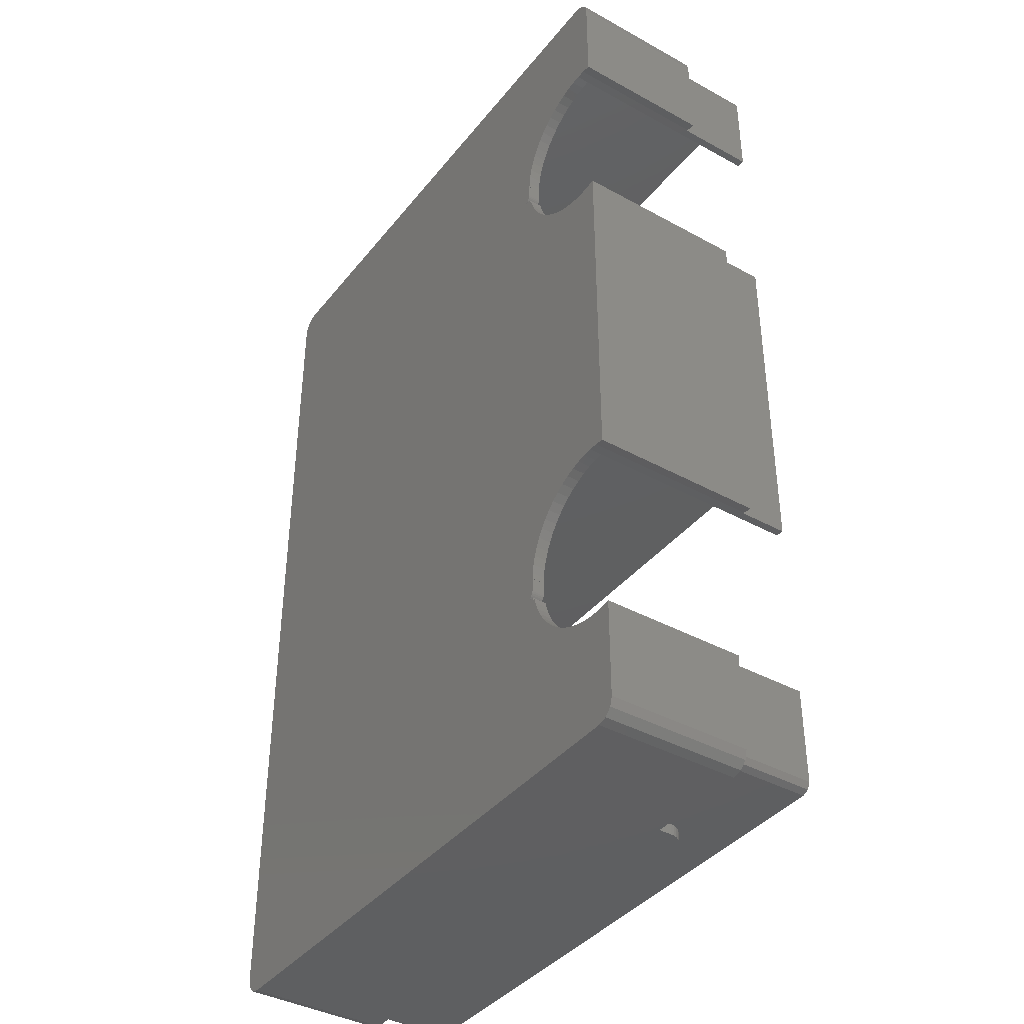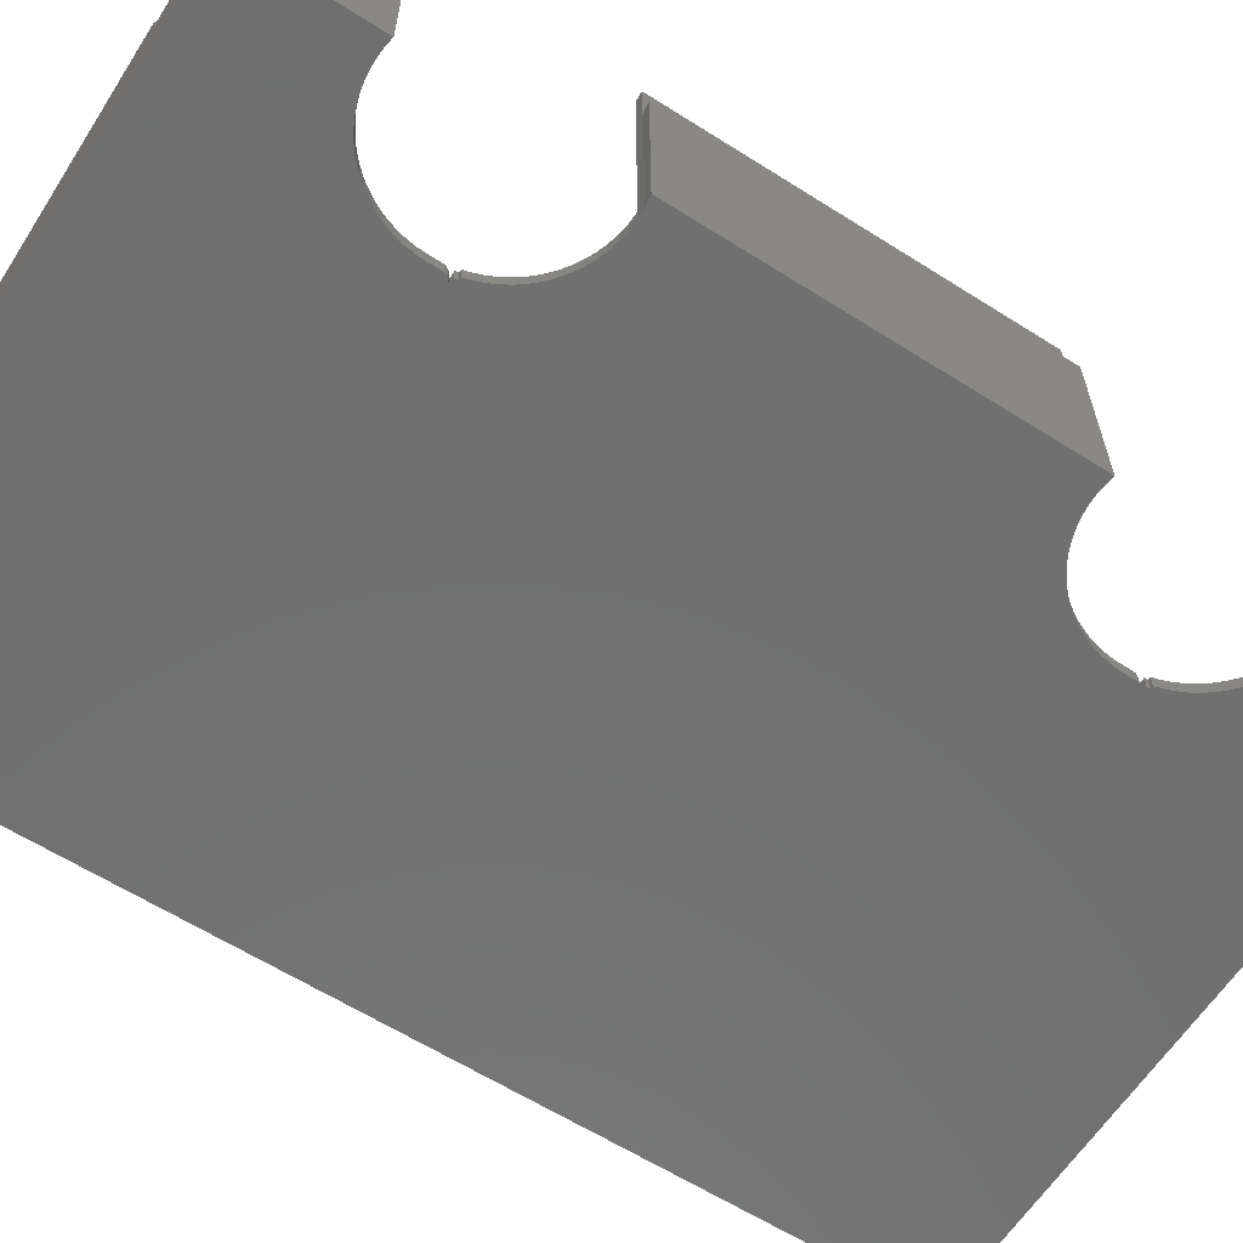
<metadata>
{"format":"stl","ext":"stl","renderer":"f3d","projection":"perspective","resolution":1024,"background":"white","views":[{"elev":-39.5,"azim":-124.4,"up":"+Y"},{"elev":-62.1,"azim":-122.7,"up":"+Z"}]}
</metadata>
<code>
# stl→obj: 392 verts, 788 faces
v 22.08 1.7 28
v 77.02 0 28
v 77.02 1.7 28
v 22.08 0 28
v 22.08 153 28
v 77.02 151.5 28
v 77.02 153 28
v 22.08 151.5 28
v 97.5 131 28
v 99 22.08 28
v 99 131 28
v 97.5 22.08 28
v 1.53 104.6 28
v 1.7 48.44 28
v 1.7 104.6 28
v 1.53 48.43 28
v 0.07364 104.8 28
v 0.07364 48.21 28
v 0 104.8 28
v 0 48.19 28
v 2.139 2.139 23
v 3.2 1.7 35.8
v 2.139 2.139 35.8
v 3.2 1.7 23
v 96.86 2.139 35.8
v 97.3 3.2 23
v 97.3 3.2 35.8
v 96.86 2.139 23
v 1.7 149.8 23
v 2.139 150.9 35.8
v 2.139 150.9 23
v 1.7 149.8 35.8
v 97.3 149.8 23
v 97.3 149.8 35.8
v 3.2 151.3 23
v 3.2 151.3 35.8
v 95.8 1.7 23
v 95.8 1.7 35.8
v 96.86 150.9 23
v 96.86 150.9 35.8
v 1.7 3.2 23
v 1.7 18.56 35.8
v 1.7 18.56 23
v 1.7 3.2 35.8
v 1.7 134.4 23
v 1.7 134.4 35.8
v 1.7 104.6 35.8
v 1.7 48.44 35.8
v 95.8 151.3 23
v 95.8 151.3 35.8
v 21.65 1.7 27.87
v 21.13 1.7 27.59
v 20.68 1.7 27.22
v 20.31 1.7 26.77
v 20.03 1.7 26.25
v 19.86 1.7 25.69
v 19.8 1.7 25.1
v 19.8 1.7 23
v 77.45 1.7 27.87
v 77.97 1.7 27.59
v 78.42 1.7 27.22
v 78.79 1.7 26.77
v 79.07 1.7 26.25
v 79.24 1.7 25.69
v 79.3 1.7 25.1
v 79.3 1.7 23
v 19.8 153 23
v 19.8 151.5 23
v 3 153 23
v 1.5 152.6 23
v 1.53 134.4 23
v 0.4019 151.5 23
v 0 150 23
v 0.07364 134.2 23
v 0 134.2 23
v 99 150 23
v 98.6 151.5 23
v 97.5 152.6 23
v 99 133.3 23
v 97.5 133.3 23
v 97.5 19.8 23
v 96 153 23
v 79.3 153 23
v 79.3 151.5 23
v 99 3 23
v 99 19.8 23
v 97.5 0.4019 23
v 98.6 1.5 23
v 96 0 23
v 79.3 0 23
v 1.53 18.57 23
v 19.8 0 23
v 3 0 23
v 1.5 0.4019 23
v 0.4019 1.5 23
v 0 3 23
v 0.07364 18.79 23
v 0 18.81 23
v 3 0 0
v 96 0 0
v 21.13 0 27.59
v 21.65 0 27.87
v 19.8 0 25.1
v 20.68 0 27.22
v 79.3 0 25.1
v 20.31 0 26.77
v 77.97 0 27.59
v 20.03 0 26.25
v 77.45 0 27.87
v 19.86 0 25.69
v 78.42 0 27.22
v 78.79 0 26.77
v 79.07 0 26.25
v 79.24 0 25.69
v 78.79 151.5 26.77
v 79.07 153 26.25
v 78.79 153 26.77
v 79.07 151.5 26.25
v 20.03 151.5 26.25
v 20.31 153 26.77
v 20.03 153 26.25
v 20.31 151.5 26.77
v 79.24 151.5 25.69
v 79.3 153 25.1
v 79.24 153 25.69
v 79.3 151.5 25.1
v 78.42 151.5 27.22
v 78.42 153 27.22
v 20.68 153 27.22
v 21.13 151.5 27.59
v 21.13 153 27.59
v 20.68 151.5 27.22
v 21.65 153 27.87
v 21.65 151.5 27.87
v 19.8 151.5 25.1
v 19.86 153 25.69
v 19.8 153 25.1
v 19.86 151.5 25.69
v 77.45 153 27.87
v 77.97 151.5 27.59
v 77.97 153 27.59
v 77.45 151.5 27.87
v 0 3 0
v 0 18.81 0
v 0 134.2 0
v 0 150 0
v 0 48.19 0
v 0 104.8 0
v 97.5 20.03 26.25
v 99 20.31 26.77
v 97.5 20.31 26.77
v 99 20.03 26.25
v 99 133.2 25.69
v 97.5 133.1 26.25
v 99 133.1 26.25
v 97.5 133.2 25.69
v 97.5 19.86 25.69
v 99 19.86 25.69
v 97.5 132.4 27.22
v 99 132 27.59
v 99 132.4 27.22
v 97.5 132 27.59
v 97.5 21.65 27.87
v 99 21.13 27.59
v 99 21.65 27.87
v 97.5 21.13 27.59
v 99 132.8 26.77
v 97.5 132.8 26.77
v 97.5 133.3 25.1
v 99 133.3 25.1
v 99 20.68 27.22
v 97.5 20.68 27.22
v 99 131.4 27.87
v 97.5 131.4 27.87
v 97.5 19.8 25.1
v 99 19.8 25.1
v 18 30 0
v 17.57 30 2
v 18 30 2
v 17.57 30 0
v 17.98 34 0
v 18 34 2
v 17.98 34 2
v 18 34 0
v 18 31.99 0
v 18 31.99 2
v 18 30.49 2
v 18 30.49 0
v 19.49 30.49 0
v 19.49 30.49 2
v 18.67 30.74 0
v 18.93 30.6 2
v 18.67 30.74 2
v 18.93 30.6 0
v 19.21 30.52 2
v 19.21 30.52 0
v 18.11 31.42 0
v 18.03 31.7 2
v 18.03 31.7 0
v 18.11 31.42 2
v 18.44 30.93 0
v 18.25 31.16 2
v 18.25 31.16 0
v 18.44 30.93 2
v 17.35 29.15 0
v 17.35 29.15 2
v 16.86 39.24 0
v 16.23 40.57 2
v 16.23 40.57 0
v 16.86 39.24 2
v 17.93 34.97 2
v 17.93 34.97 0
v 7.354 19.15 0
v 5.926 18.79 2
v 7.354 19.15 2
v 5.926 18.79 0
v 17.35 37.85 0
v 17.35 37.85 2
v 14.6 43.02 0
v 13.61 44.11 2
v 13.61 44.11 0
v 14.6 43.02 2
v 13.61 22.89 0
v 12.52 21.9 2
v 13.61 22.89 2
v 12.52 21.9 0
v 11.33 21.03 0
v 10.07 20.27 2
v 11.33 21.03 2
v 10.07 20.27 0
v 15.47 41.83 2
v 15.47 41.83 0
v 8.74 19.64 2
v 8.74 19.64 0
v 16.86 27.76 0
v 16.86 27.76 2
v 3 48.5 2
v 1.53 48.43 0
v 3 48.5 0
v 3 48.5 35.8
v 4.47 18.57 2
v 4.47 18.57 0
v 10.07 46.73 0
v 11.33 45.97 2
v 10.07 46.73 2
v 11.33 45.97 0
v 4.47 48.43 2
v 4.47 48.43 0
v 17.71 36.43 2
v 17.71 36.43 0
v 16.23 26.43 0
v 16.23 26.43 2
v 12.52 45.1 2
v 12.52 45.1 0
v 0.07364 48.21 0
v 5.926 48.21 2
v 5.926 48.21 0
v 7.354 47.85 0
v 8.74 47.36 2
v 7.354 47.85 2
v 8.74 47.36 0
v 1.53 18.57 0
v 0.07364 18.79 0
v 14.6 23.98 2
v 14.6 23.98 0
v 3 18.5 2
v 3 18.5 0
v 15.47 25.17 2
v 15.47 25.17 0
v 3 18.5 35.8
v 18 116 0
v 17.57 116 2
v 18 116 2
v 17.57 116 0
v 17.98 120 0
v 18 120 2
v 17.98 120 2
v 18 120 0
v 18 118 0
v 18 118 2
v 18 116.5 2
v 18 116.5 0
v 19.49 116.5 0
v 19.49 116.5 2
v 18.67 116.7 0
v 18.93 116.6 2
v 18.67 116.7 2
v 18.93 116.6 0
v 19.21 116.5 2
v 19.21 116.5 0
v 18.11 117.4 0
v 18.03 117.7 2
v 18.03 117.7 0
v 18.11 117.4 2
v 18.44 116.9 0
v 18.25 117.2 2
v 18.25 117.2 0
v 18.44 116.9 2
v 17.35 115.1 0
v 17.35 115.1 2
v 16.86 125.2 0
v 16.23 126.6 2
v 16.23 126.6 0
v 16.86 125.2 2
v 17.93 121 2
v 17.93 121 0
v 7.354 105.1 0
v 5.926 104.8 2
v 7.354 105.1 2
v 5.926 104.8 0
v 17.35 123.9 0
v 17.35 123.9 2
v 14.6 129 0
v 13.61 130.1 2
v 13.61 130.1 0
v 14.6 129 2
v 13.61 108.9 0
v 12.52 107.9 2
v 13.61 108.9 2
v 12.52 107.9 0
v 11.33 107 0
v 10.07 106.3 2
v 11.33 107 2
v 10.07 106.3 0
v 15.47 127.8 2
v 15.47 127.8 0
v 8.74 105.6 2
v 8.74 105.6 0
v 16.86 113.8 0
v 16.86 113.8 2
v 3 134.5 2
v 1.53 134.4 0
v 3 134.5 0
v 3 134.5 35.8
v 4.47 104.6 2
v 4.47 104.6 0
v 10.07 132.7 0
v 11.33 132 2
v 10.07 132.7 2
v 11.33 132 0
v 4.47 134.4 2
v 4.47 134.4 0
v 17.71 122.4 2
v 17.71 122.4 0
v 16.23 112.4 0
v 16.23 112.4 2
v 12.52 131.1 2
v 12.52 131.1 0
v 0.07364 134.2 0
v 5.926 134.2 2
v 5.926 134.2 0
v 7.354 133.9 0
v 8.74 133.4 2
v 7.354 133.9 2
v 8.74 133.4 0
v 1.53 104.6 0
v 0.07364 104.8 0
v 14.6 110 2
v 14.6 110 0
v 3 104.5 2
v 3 104.5 0
v 15.47 111.2 2
v 15.47 111.2 0
v 3 104.5 35.8
v 96 3 2
v 96 64 35.8
v 96 64 2
v 96 3 35.8
v 3 64 2
v 3 3 2
v 3 3 35.8
v 3 64 35.8
v 96 89 2
v 96 150 35.8
v 96 150 2
v 96 89 35.8
v 3 150 2
v 3 89 2
v 3 89 35.8
v 3 150 35.8
v 99 150 0
v 99 3 0
v 98.6 1.5 0
v 97.5 0.4019 0
v 0.4019 151.5 0
v 1.5 152.6 0
v 98.6 151.5 0
v 0.4019 1.5 0
v 96 153 0
v 1.5 0.4019 0
v 97.5 152.6 0
v 3 153 0
f 1 2 3
f 2 1 4
f 5 6 7
f 6 5 8
f 9 10 11
f 10 9 12
f 13 14 15
f 13 16 14
f 17 16 13
f 17 18 16
f 19 18 17
f 18 19 20
f 21 22 23
f 22 21 24
f 25 26 27
f 26 25 28
f 29 30 31
f 30 29 32
f 27 33 34
f 33 27 26
f 35 30 36
f 30 35 31
f 37 25 38
f 25 37 28
f 34 39 40
f 39 34 33
f 41 42 43
f 42 41 44
f 45 32 29
f 32 45 46
f 14 47 15
f 47 14 48
f 49 36 50
f 36 49 35
f 22 1 38
f 22 51 1
f 22 52 51
f 22 53 52
f 22 54 53
f 22 55 54
f 24 55 22
f 55 24 56
f 56 24 57
f 57 24 58
f 3 38 1
f 59 38 3
f 60 38 59
f 61 38 60
f 62 38 61
f 63 38 62
f 37 63 64
f 37 64 65
f 37 65 66
f 63 37 38
f 21 44 41
f 44 21 23
f 39 50 40
f 50 39 49
f 67 35 68
f 69 35 67
f 70 35 69
f 35 70 31
f 29 71 45
f 72 31 70
f 31 72 29
f 29 72 73
f 29 73 71
f 71 73 74
f 74 73 75
f 33 76 77
f 39 77 78
f 76 33 79
f 79 33 80
f 80 33 81
f 26 81 33
f 77 39 33
f 49 78 82
f 78 49 39
f 83 49 82
f 84 49 83
f 68 49 84
f 49 68 35
f 81 85 86
f 87 85 81
f 85 87 88
f 81 26 87
f 28 87 26
f 37 87 28
f 87 37 89
f 90 37 66
f 37 90 89
f 43 91 41
f 24 92 58
f 24 93 92
f 94 24 21
f 95 21 41
f 24 94 93
f 96 41 91
f 95 41 96
f 96 91 97
f 96 97 98
f 21 95 94
f 99 92 93
f 92 99 90
f 100 90 99
f 90 100 89
f 101 4 102
f 4 92 2
f 4 101 103
f 90 2 92
f 103 101 104
f 105 2 90
f 103 104 106
f 107 2 105
f 103 106 108
f 2 107 109
f 103 108 110
f 107 105 111
f 4 103 92
f 111 105 112
f 112 105 113
f 113 105 114
f 60 111 61
f 111 60 107
f 53 101 52
f 101 53 104
f 105 66 65
f 66 105 90
f 113 64 63
f 64 113 114
f 92 57 58
f 57 92 103
f 106 53 54
f 53 106 104
f 112 63 62
f 63 112 113
f 111 62 61
f 62 111 112
f 108 54 55
f 54 108 106
f 110 55 56
f 55 110 108
f 52 102 51
f 102 52 101
f 114 65 64
f 65 114 105
f 59 107 60
f 107 59 109
f 3 109 59
f 109 3 2
f 103 56 57
f 56 103 110
f 51 4 1
f 4 51 102
f 115 116 117
f 116 115 118
f 119 120 121
f 120 119 122
f 123 124 125
f 124 123 126
f 127 117 128
f 117 127 115
f 129 130 131
f 130 129 132
f 122 129 120
f 129 122 132
f 118 125 116
f 125 118 123
f 133 8 5
f 8 133 134
f 131 134 133
f 134 131 130
f 135 136 137
f 136 135 138
f 139 140 141
f 140 139 142
f 126 83 124
f 83 126 84
f 130 8 134
f 8 68 6
f 8 130 135
f 84 6 68
f 135 130 132
f 126 6 84
f 135 132 122
f 140 6 126
f 135 122 119
f 6 140 142
f 135 119 138
f 140 126 127
f 8 135 68
f 127 126 115
f 115 126 118
f 118 126 123
f 68 137 67
f 137 68 135
f 141 127 128
f 127 141 140
f 138 121 136
f 121 138 119
f 7 142 139
f 142 7 6
f 143 98 144
f 98 143 96
f 145 73 146
f 73 145 75
f 147 19 148
f 19 147 20
f 149 150 151
f 150 149 152
f 153 154 155
f 154 153 156
f 157 152 149
f 152 157 158
f 159 160 161
f 160 159 162
f 163 164 165
f 164 163 166
f 167 159 161
f 159 167 168
f 79 169 170
f 169 79 80
f 151 171 172
f 171 151 150
f 166 171 164
f 171 166 172
f 162 173 160
f 173 162 174
f 12 165 10
f 165 12 163
f 155 168 167
f 168 155 154
f 170 156 153
f 156 170 169
f 175 158 157
f 158 175 176
f 81 176 175
f 176 81 86
f 174 11 173
f 11 174 9
f 9 169 80
f 169 9 156
f 156 9 154
f 154 9 168
f 168 9 159
f 159 9 162
f 162 9 174
f 80 12 9
f 81 12 80
f 175 12 81
f 166 12 175
f 12 166 163
f 166 175 172
f 172 175 151
f 151 175 149
f 149 175 157
f 177 178 179
f 178 177 180
f 181 182 183
f 182 181 184
f 185 182 184
f 182 185 186
f 177 187 188
f 187 177 179
f 189 187 190
f 187 189 188
f 189 190 189
f 190 189 190
f 191 192 193
f 192 191 194
f 194 195 192
f 195 194 196
f 197 198 199
f 198 197 200
f 201 202 203
f 202 201 204
f 201 193 204
f 193 201 191
f 196 190 195
f 190 196 189
f 203 200 197
f 200 203 202
f 199 186 185
f 186 199 198
f 205 178 180
f 178 205 206
f 207 208 209
f 208 207 210
f 181 211 212
f 211 181 183
f 213 214 215
f 214 213 216
f 217 210 207
f 210 217 218
f 219 220 221
f 220 219 222
f 223 224 225
f 224 223 226
f 227 228 229
f 228 227 230
f 209 231 232
f 231 209 208
f 230 233 228
f 233 230 234
f 235 206 205
f 206 235 236
f 16 237 14
f 238 237 16
f 237 238 239
f 14 240 48
f 240 14 237
f 216 241 214
f 241 216 242
f 243 244 245
f 244 243 246
f 234 215 233
f 215 234 213
f 239 247 237
f 247 239 248
f 212 249 250
f 249 212 211
f 251 236 235
f 236 251 252
f 246 253 244
f 253 246 254
f 255 16 18
f 16 255 238
f 248 256 247
f 256 248 257
f 250 218 217
f 218 250 249
f 258 259 260
f 259 258 261
f 262 97 91
f 97 262 263
f 147 18 20
f 18 147 255
f 232 222 219
f 222 232 231
f 223 264 265
f 264 223 225
f 242 266 241
f 266 242 267
f 226 229 224
f 229 226 227
f 265 268 269
f 268 265 264
f 254 220 253
f 220 254 221
f 261 245 259
f 245 261 243
f 257 260 256
f 260 257 258
f 270 43 42
f 266 43 270
f 266 91 43
f 262 266 267
f 266 262 91
f 269 252 251
f 252 269 268
f 263 98 97
f 98 263 144
f 271 272 273
f 272 271 274
f 275 276 277
f 276 275 278
f 279 276 278
f 276 279 280
f 271 281 282
f 281 271 273
f 283 281 284
f 281 283 282
f 283 284 283
f 284 283 284
f 285 286 287
f 286 285 288
f 288 289 286
f 289 288 290
f 291 292 293
f 292 291 294
f 295 296 297
f 296 295 298
f 295 287 298
f 287 295 285
f 290 284 289
f 284 290 283
f 297 294 291
f 294 297 296
f 293 280 279
f 280 293 292
f 299 272 274
f 272 299 300
f 301 302 303
f 302 301 304
f 275 305 306
f 305 275 277
f 307 308 309
f 308 307 310
f 311 304 301
f 304 311 312
f 313 314 315
f 314 313 316
f 317 318 319
f 318 317 320
f 321 322 323
f 322 321 324
f 303 325 326
f 325 303 302
f 324 327 322
f 327 324 328
f 329 300 299
f 300 329 330
f 71 331 45
f 332 331 71
f 331 332 333
f 45 334 46
f 334 45 331
f 310 335 308
f 335 310 336
f 337 338 339
f 338 337 340
f 328 309 327
f 309 328 307
f 333 341 331
f 341 333 342
f 306 343 344
f 343 306 305
f 345 330 329
f 330 345 346
f 340 347 338
f 347 340 348
f 349 71 74
f 71 349 332
f 342 350 341
f 350 342 351
f 344 312 311
f 312 344 343
f 352 353 354
f 353 352 355
f 356 17 13
f 17 356 357
f 145 74 75
f 74 145 349
f 326 316 313
f 316 326 325
f 317 358 359
f 358 317 319
f 336 360 335
f 360 336 361
f 320 323 318
f 323 320 321
f 359 362 363
f 362 359 358
f 348 314 347
f 314 348 315
f 355 339 353
f 339 355 337
f 351 354 350
f 354 351 352
f 364 15 47
f 360 15 364
f 360 13 15
f 356 360 361
f 360 356 13
f 363 346 345
f 346 363 362
f 357 19 17
f 19 357 148
f 365 366 367
f 366 365 368
f 367 190 365
f 249 190 367
f 211 190 249
f 186 190 182
f 190 186 195
f 195 186 192
f 193 186 204
f 204 186 202
f 202 186 200
f 192 186 193
f 182 211 183
f 182 190 211
f 367 218 249
f 367 210 218
f 367 208 210
f 367 231 208
f 367 222 231
f 367 220 222
f 369 220 367
f 220 369 253
f 253 369 244
f 244 369 245
f 245 369 259
f 259 369 260
f 260 369 256
f 256 369 247
f 247 369 237
f 190 365 190
f 179 190 187
f 206 190 179
f 206 179 178
f 190 206 236
f 252 190 236
f 268 190 252
f 190 268 365
f 264 365 268
f 225 365 264
f 370 225 224
f 370 224 229
f 370 229 228
f 370 228 233
f 370 233 215
f 370 215 214
f 370 214 241
f 370 241 266
f 225 370 365
f 200 186 198
f 371 266 270
f 266 371 370
f 240 369 372
f 369 240 237
f 369 366 372
f 366 369 367
f 365 371 368
f 371 365 370
f 373 374 375
f 374 373 376
f 375 284 373
f 343 284 375
f 305 284 343
f 280 284 276
f 284 280 289
f 289 280 286
f 287 280 298
f 298 280 296
f 296 280 294
f 286 280 287
f 276 305 277
f 276 284 305
f 375 312 343
f 375 304 312
f 375 302 304
f 375 325 302
f 375 316 325
f 375 314 316
f 377 314 375
f 314 377 347
f 347 377 338
f 338 377 339
f 339 377 353
f 353 377 354
f 354 377 350
f 350 377 341
f 341 377 331
f 284 373 284
f 273 284 281
f 300 284 273
f 300 273 272
f 284 300 330
f 346 284 330
f 362 284 346
f 284 362 373
f 358 373 362
f 319 373 358
f 378 319 318
f 378 318 323
f 378 323 322
f 378 322 327
f 378 327 309
f 378 309 308
f 378 308 335
f 378 335 360
f 319 378 373
f 294 280 292
f 379 360 364
f 360 379 378
f 334 377 380
f 377 334 331
f 377 374 380
f 374 377 375
f 373 379 376
f 379 373 378
f 11 170 153
f 79 381 76
f 11 153 155
f 11 155 167
f 11 167 161
f 11 161 160
f 11 160 173
f 170 11 79
f 10 79 11
f 86 79 10
f 164 10 165
f 10 164 176
f 176 164 171
f 176 171 150
f 176 150 152
f 176 152 158
f 10 176 86
f 79 86 381
f 382 86 85
f 86 382 381
f 87 383 88
f 383 87 384
f 44 371 270
f 44 270 42
f 371 44 23
f 47 379 364
f 379 47 372
f 48 372 47
f 372 48 240
f 379 366 376
f 366 379 372
f 374 34 40
f 34 376 27
f 34 374 376
f 50 374 40
f 36 374 50
f 36 380 374
f 30 380 36
f 32 380 30
f 380 32 334
f 334 32 46
f 366 27 376
f 368 27 366
f 27 368 25
f 368 38 25
f 368 22 38
f 371 22 368
f 22 371 23
f 385 70 386
f 70 385 72
f 76 387 77
f 387 76 381
f 388 96 143
f 96 388 95
f 212 184 181
f 184 212 271
f 250 271 212
f 217 271 250
f 207 271 217
f 271 299 274
f 329 271 207
f 271 329 299
f 209 329 207
f 209 345 329
f 232 345 209
f 232 363 345
f 219 363 232
f 219 359 363
f 221 359 219
f 221 317 359
f 254 317 221
f 254 320 317
f 246 320 254
f 246 321 320
f 243 321 246
f 243 324 321
f 261 324 243
f 261 328 324
f 258 328 261
f 258 307 328
f 257 307 258
f 257 310 307
f 248 310 257
f 248 336 310
f 239 336 248
f 239 361 336
f 238 361 239
f 238 356 361
f 255 356 238
f 255 357 356
f 147 357 255
f 357 147 148
f 185 189 196
f 185 196 194
f 185 194 191
f 185 191 201
f 185 201 203
f 185 203 197
f 185 197 199
f 189 185 184
f 189 184 283
f 271 283 184
f 283 271 282
f 100 382 383
f 382 283 381
f 100 383 384
f 283 381 283
f 382 100 189
f 381 389 387
f 189 100 189
f 269 189 100
f 205 189 235
f 177 205 180
f 189 205 177
f 189 251 235
f 189 269 251
f 100 265 269
f 99 265 100
f 265 99 223
f 223 99 226
f 226 99 227
f 227 99 230
f 230 99 234
f 234 99 213
f 213 99 216
f 143 216 99
f 216 143 242
f 242 143 267
f 143 99 390
f 143 390 388
f 267 143 262
f 262 143 263
f 263 143 144
f 382 189 283
f 387 389 391
f 381 283 389
f 279 283 290
f 279 290 288
f 279 288 285
f 279 285 295
f 279 295 297
f 279 297 291
f 279 291 293
f 283 279 278
f 283 278 306
f 306 278 275
f 283 306 344
f 283 344 389
f 311 389 344
f 301 389 311
f 303 389 301
f 326 389 303
f 313 389 326
f 392 313 315
f 392 315 348
f 392 348 340
f 392 340 337
f 392 337 355
f 392 355 352
f 392 352 351
f 146 351 342
f 146 342 333
f 313 392 389
f 146 333 332
f 351 146 392
f 392 146 386
f 146 332 349
f 146 349 145
f 386 146 385
f 189 177 188
f 390 93 94
f 93 390 99
f 146 72 385
f 72 146 73
f 88 382 85
f 382 88 383
f 389 83 82
f 83 389 67
f 392 67 389
f 67 392 69
f 141 7 139
f 7 83 5
f 7 141 124
f 67 5 83
f 124 141 128
f 137 5 67
f 124 128 117
f 131 5 137
f 124 117 116
f 5 131 133
f 124 116 125
f 131 137 129
f 7 124 83
f 129 137 120
f 120 137 121
f 121 137 136
f 390 95 388
f 95 390 94
f 391 82 78
f 82 391 389
f 100 87 89
f 87 100 384
f 392 70 69
f 70 392 386
f 77 391 78
f 391 77 387

</code>
